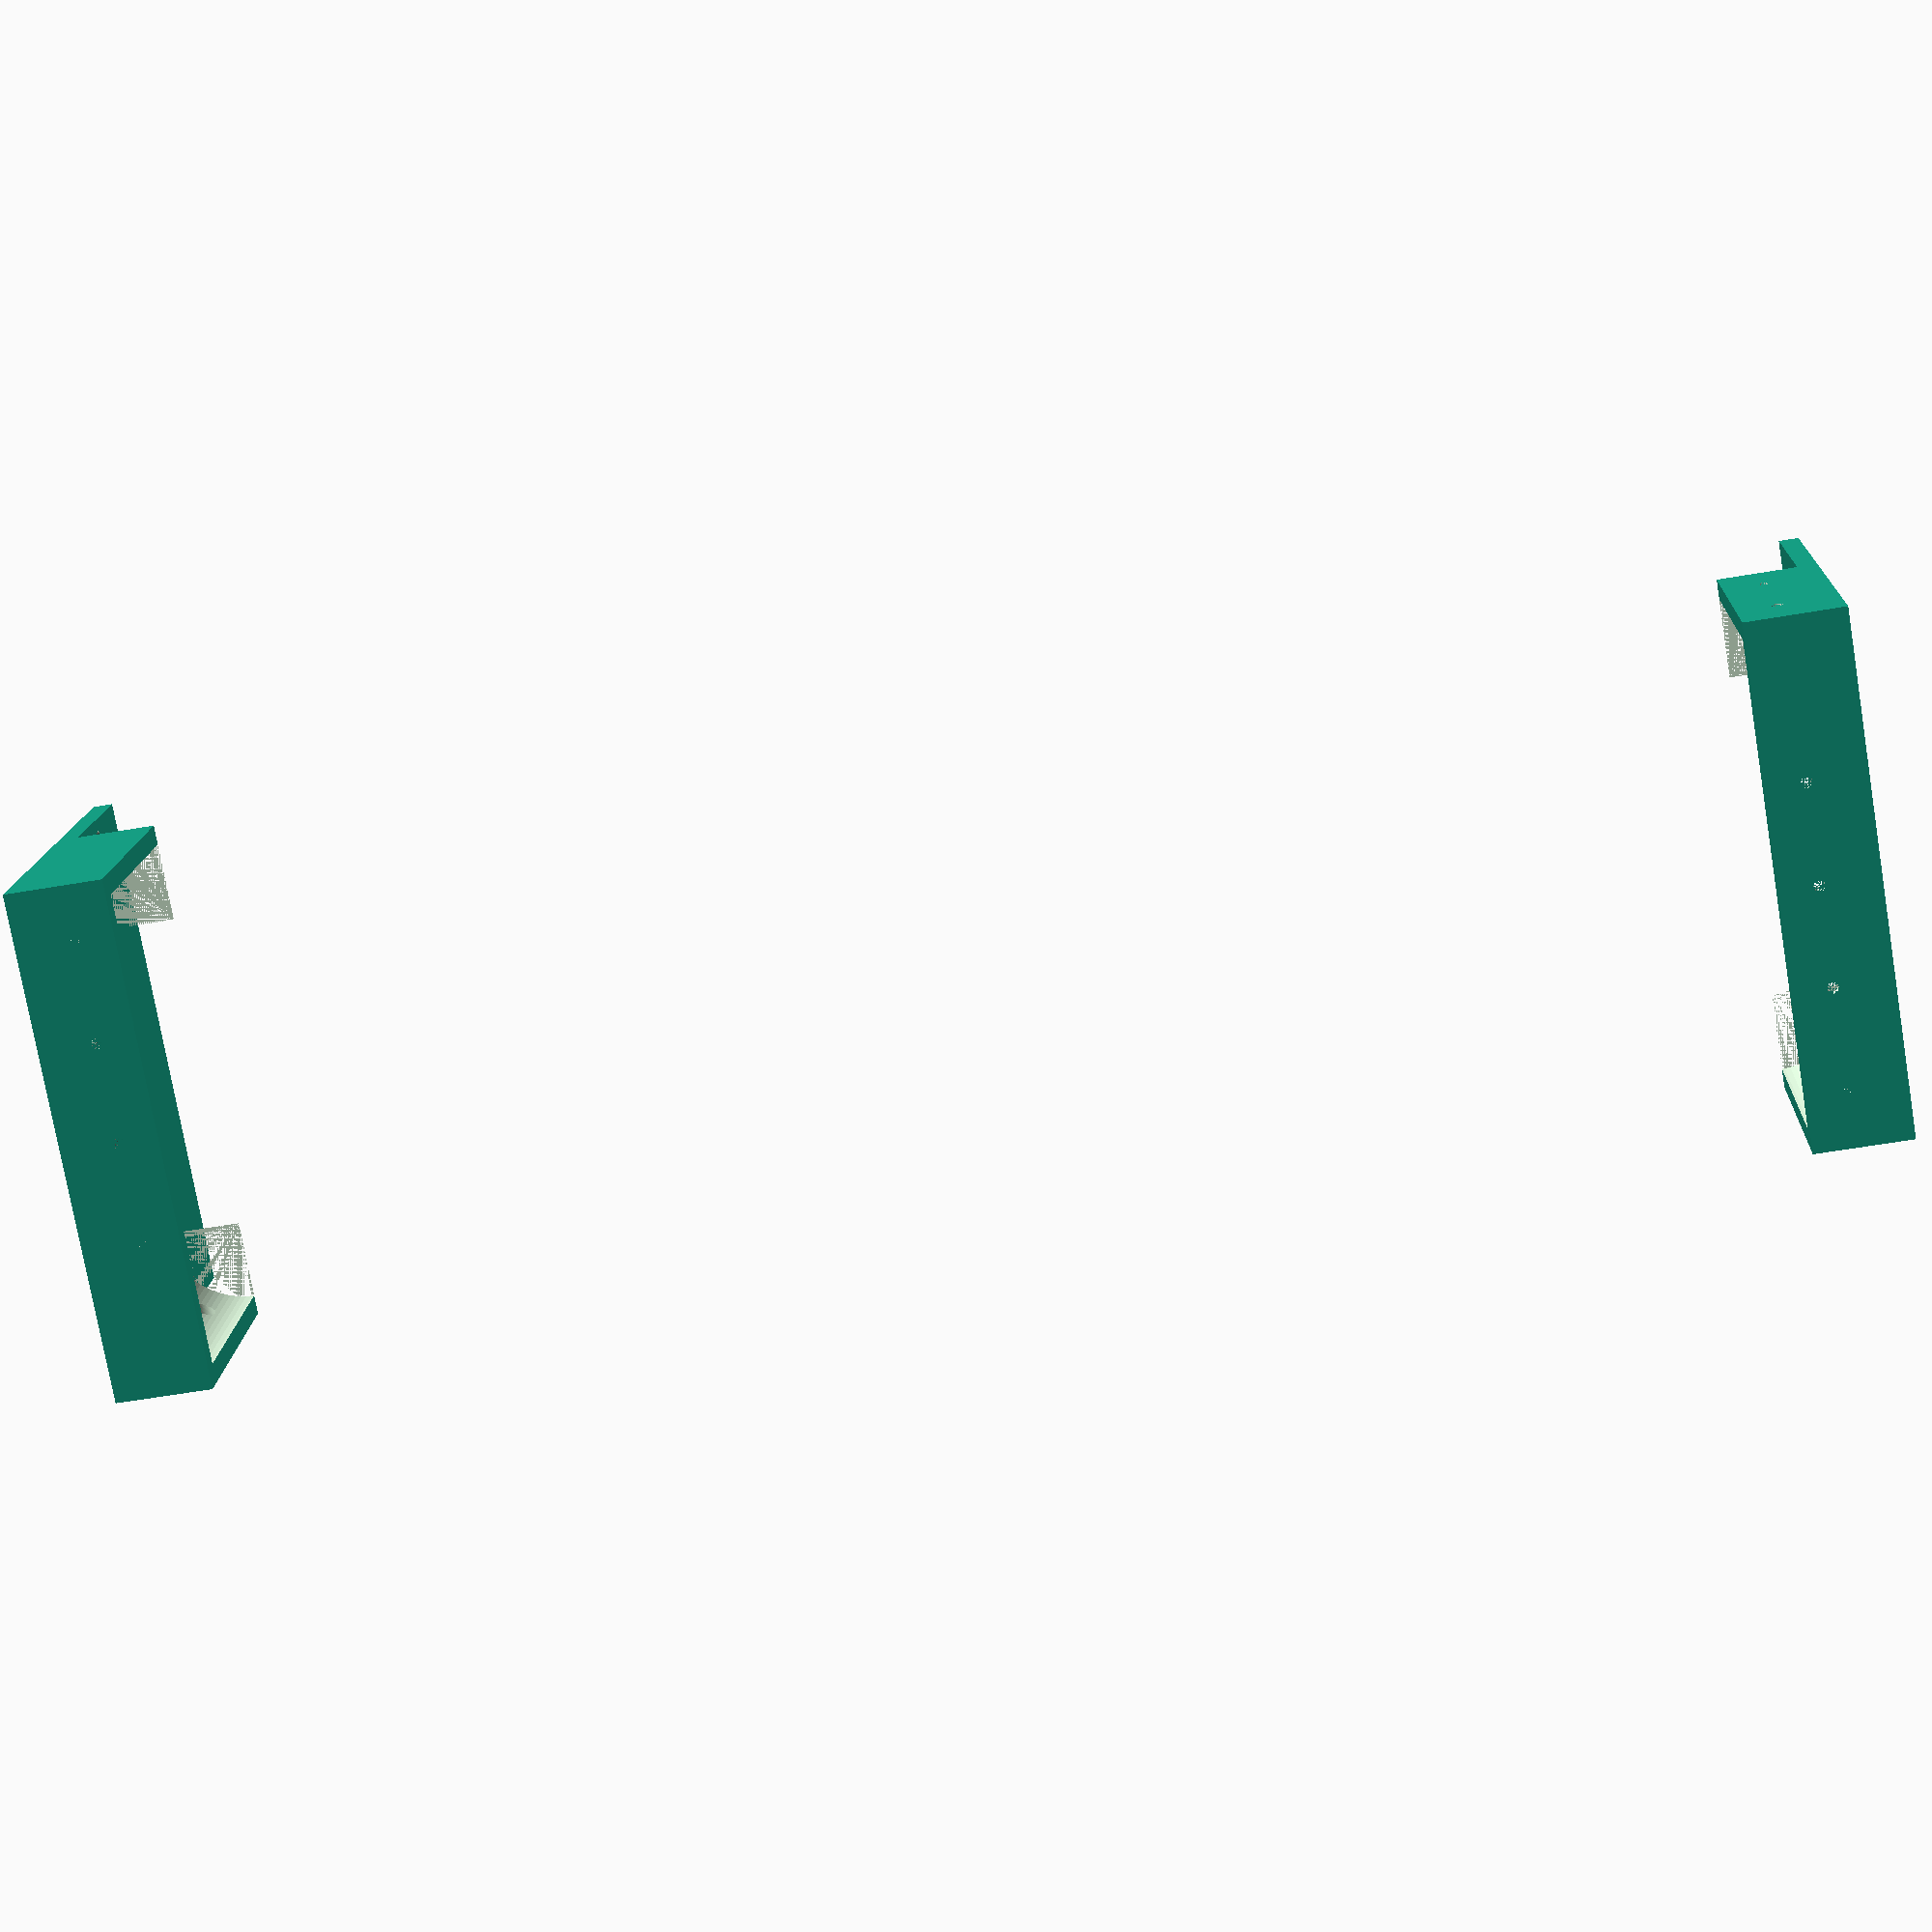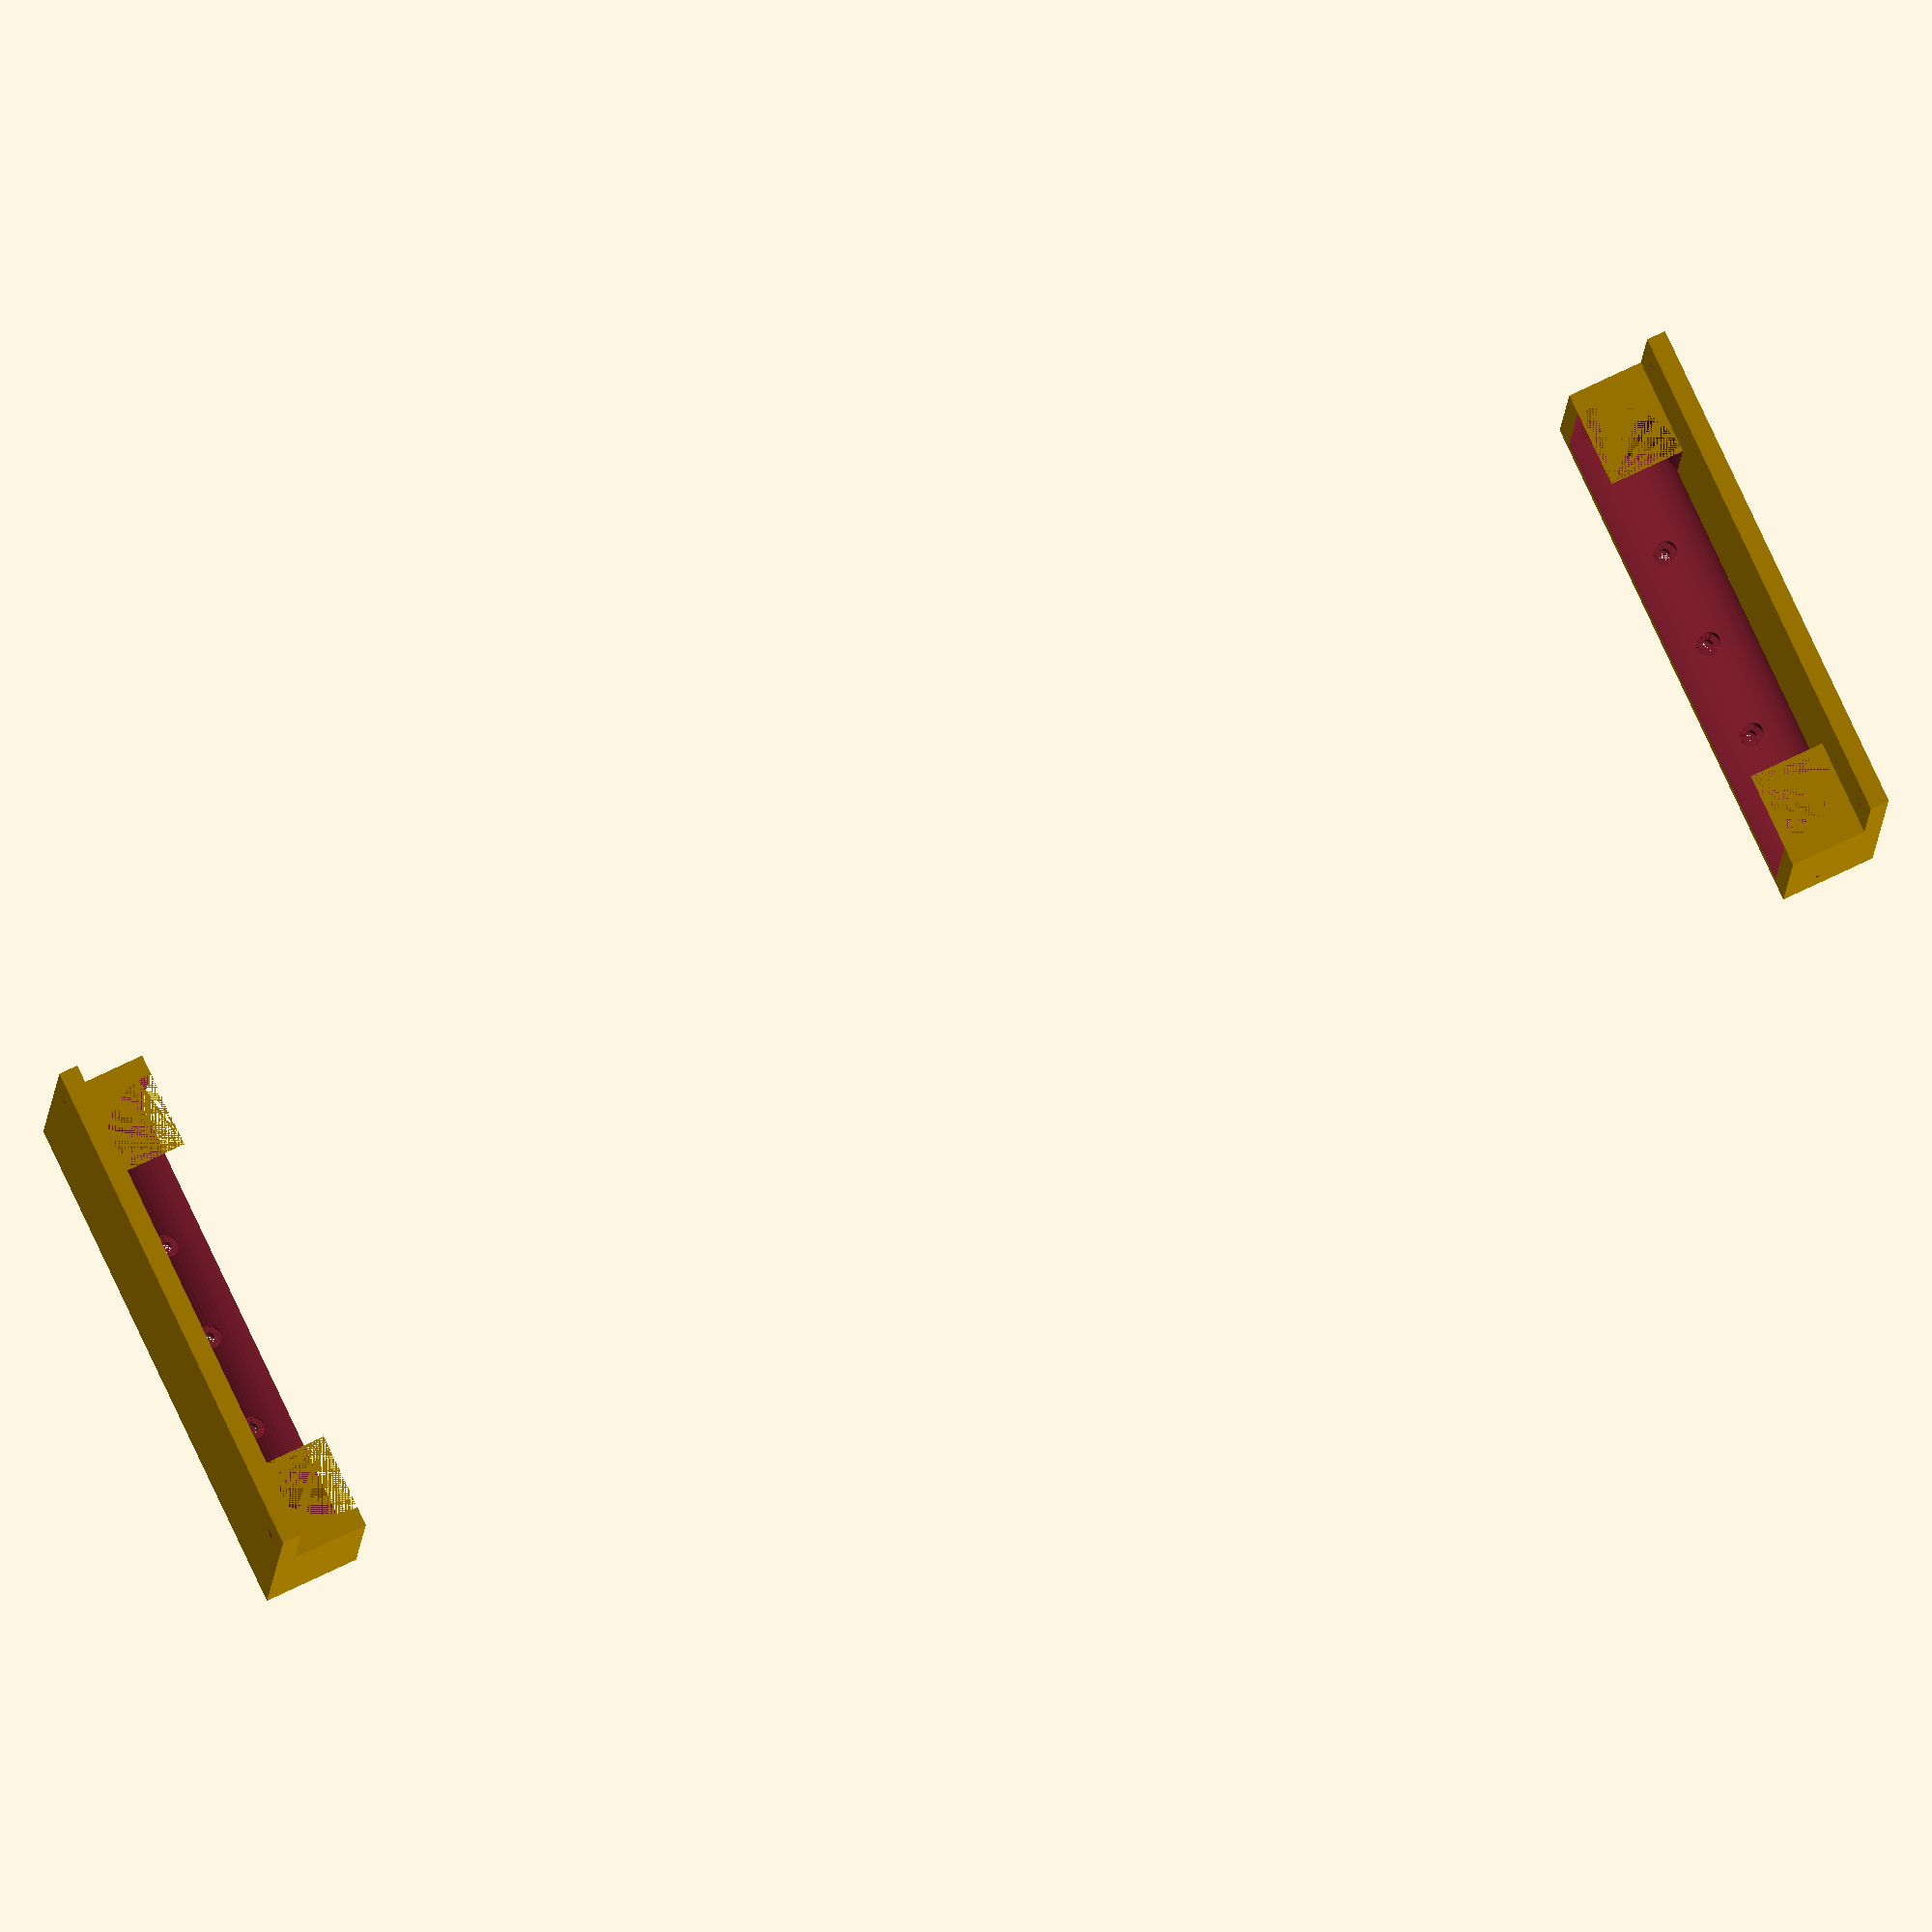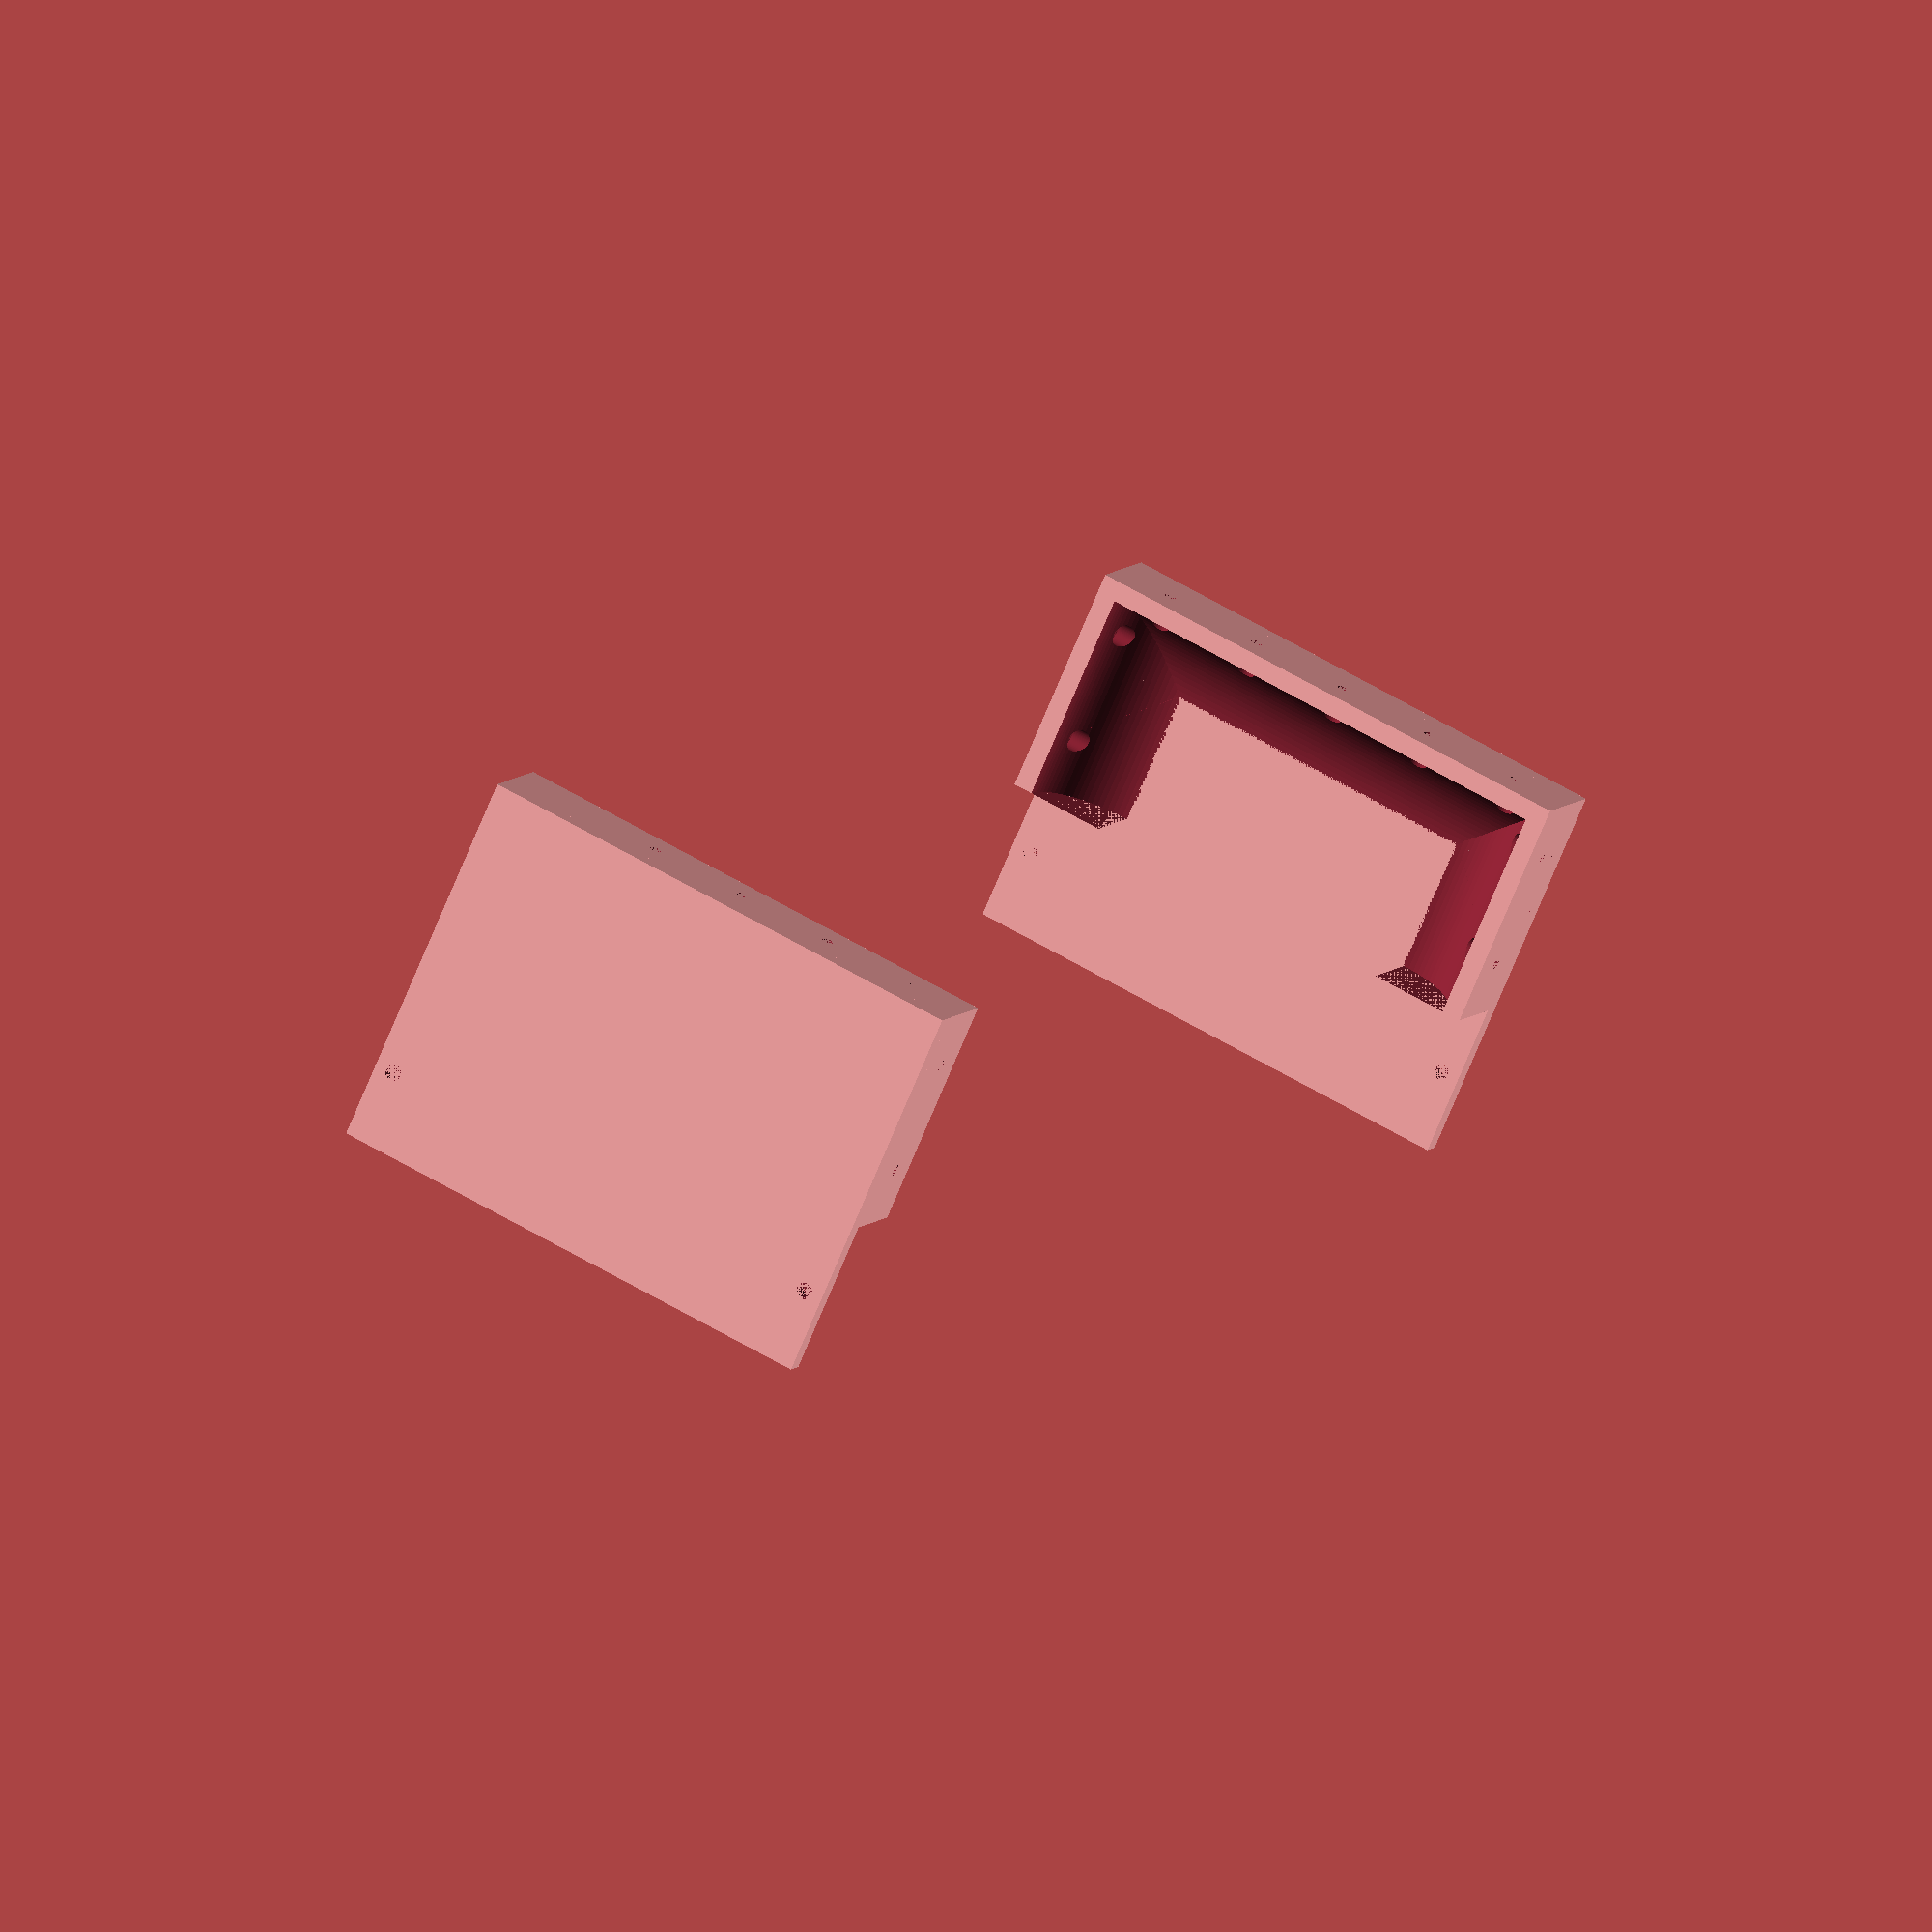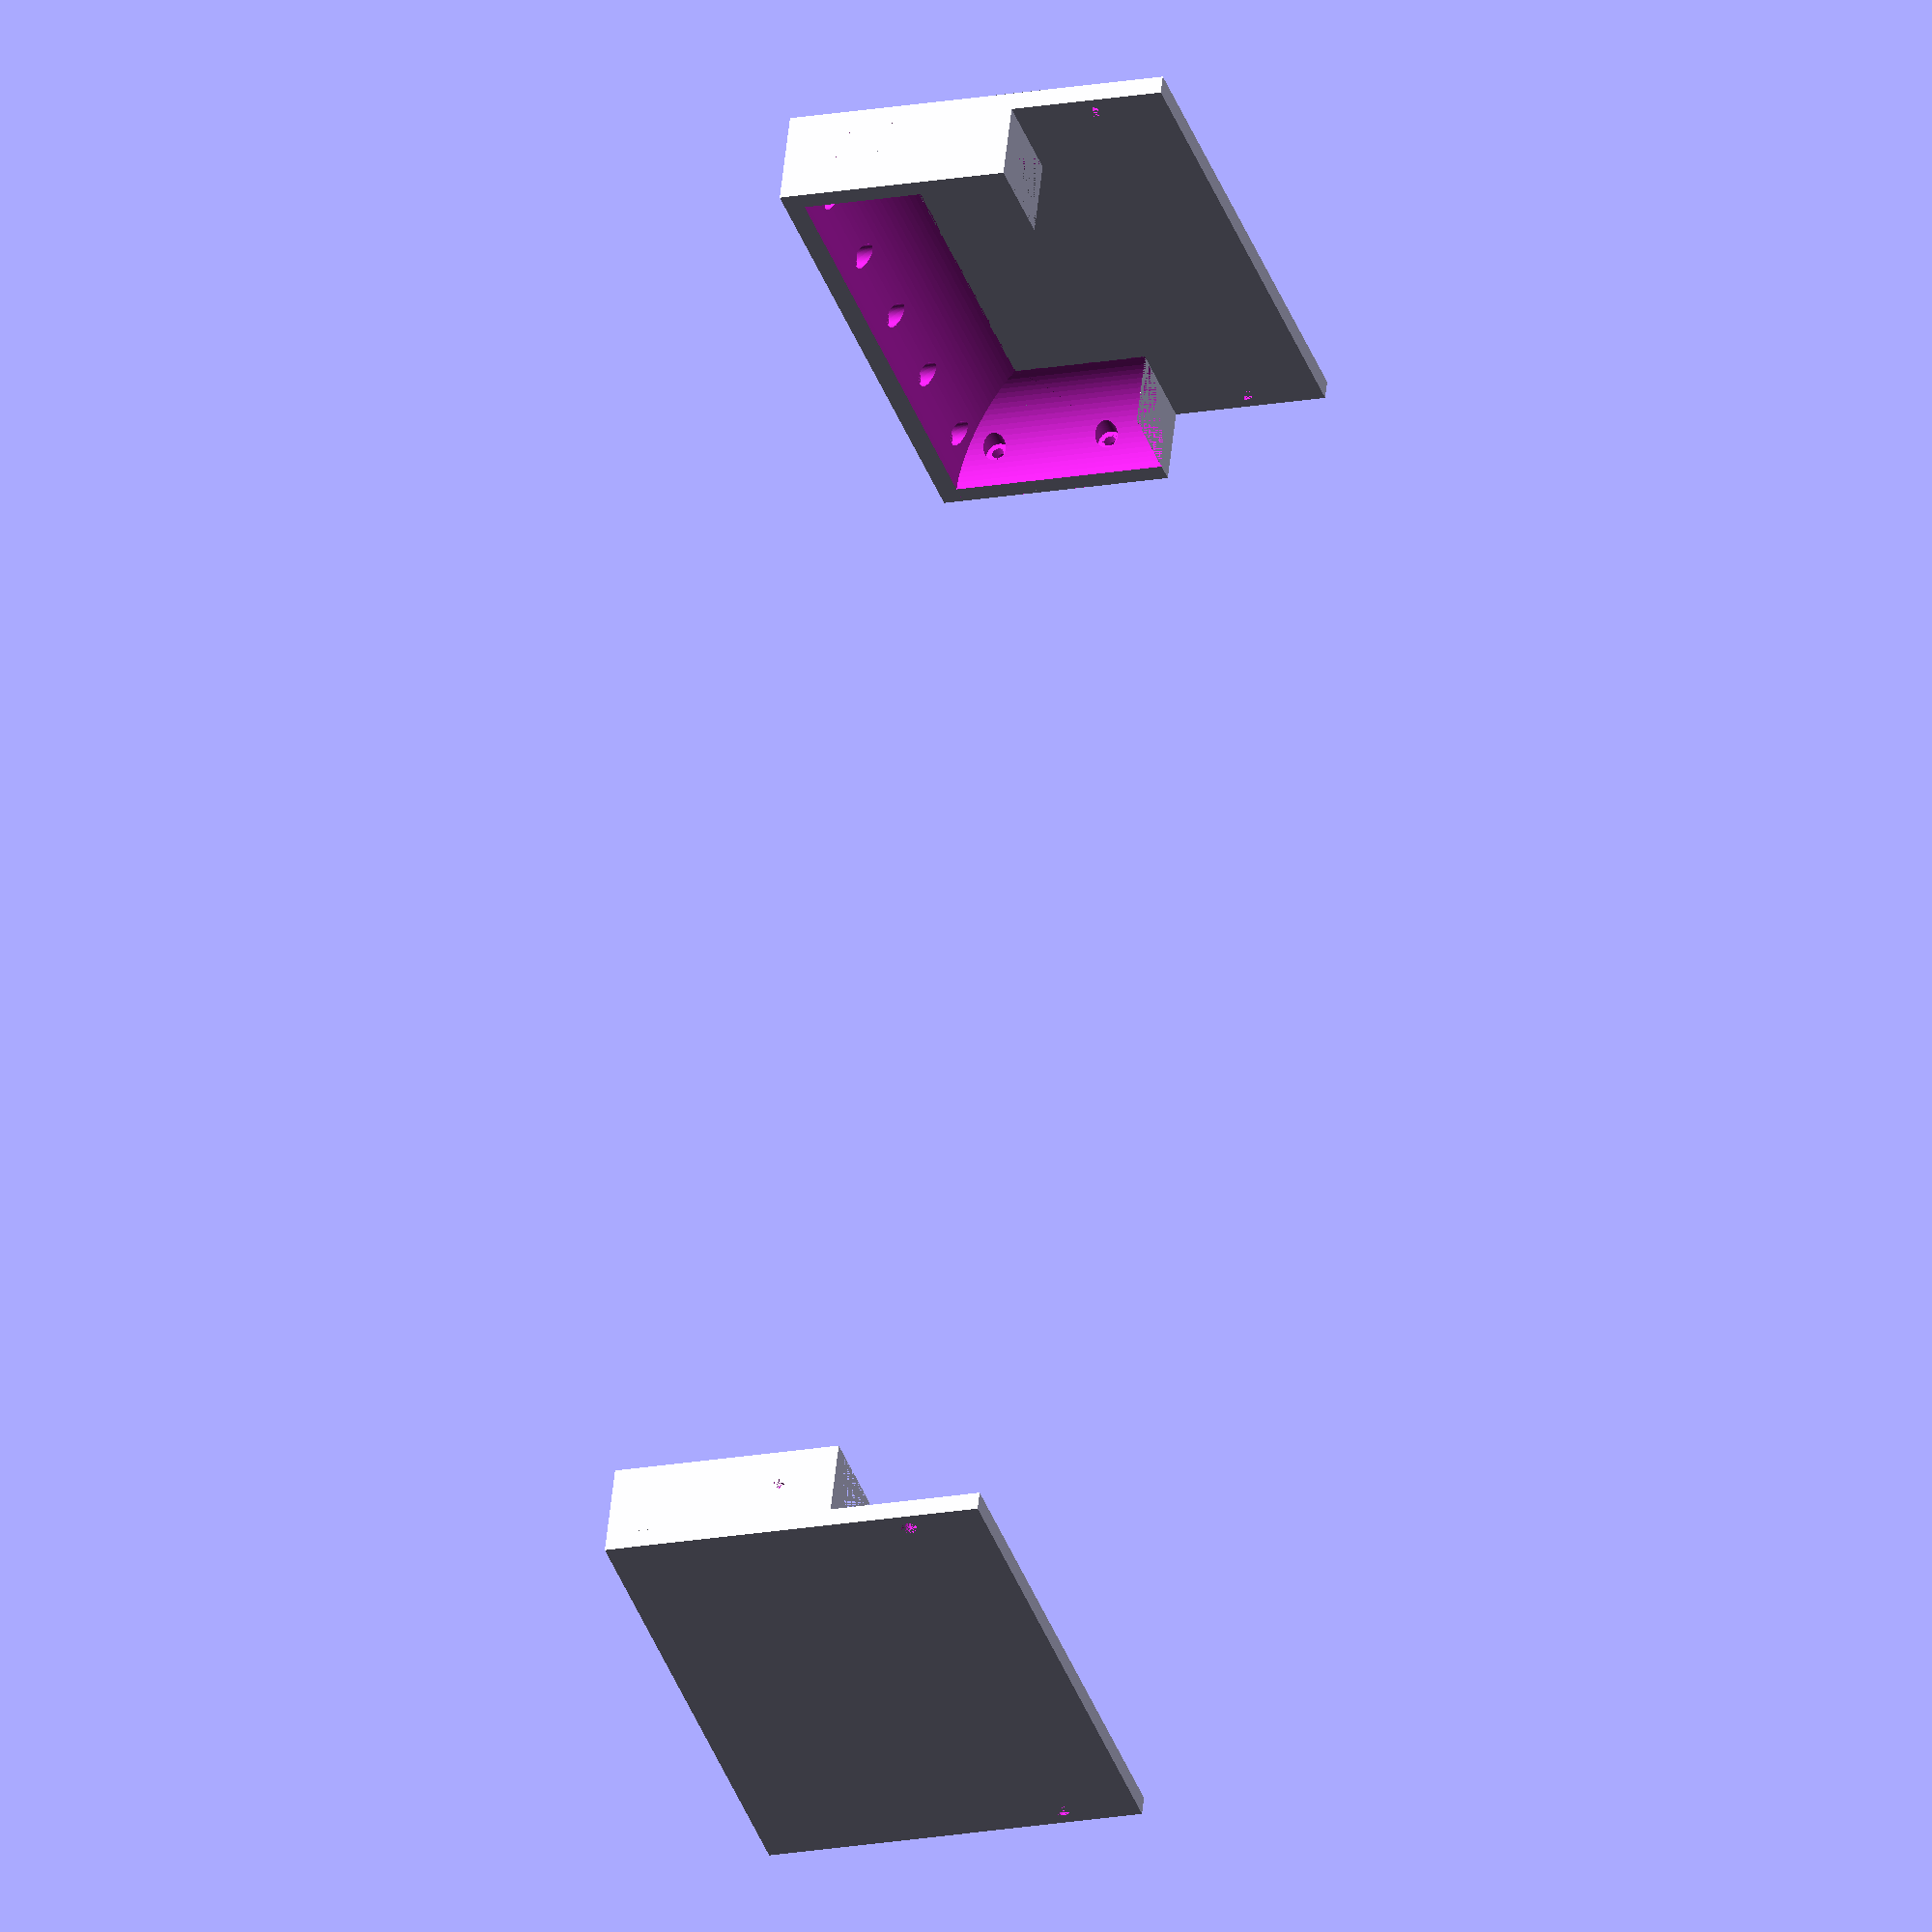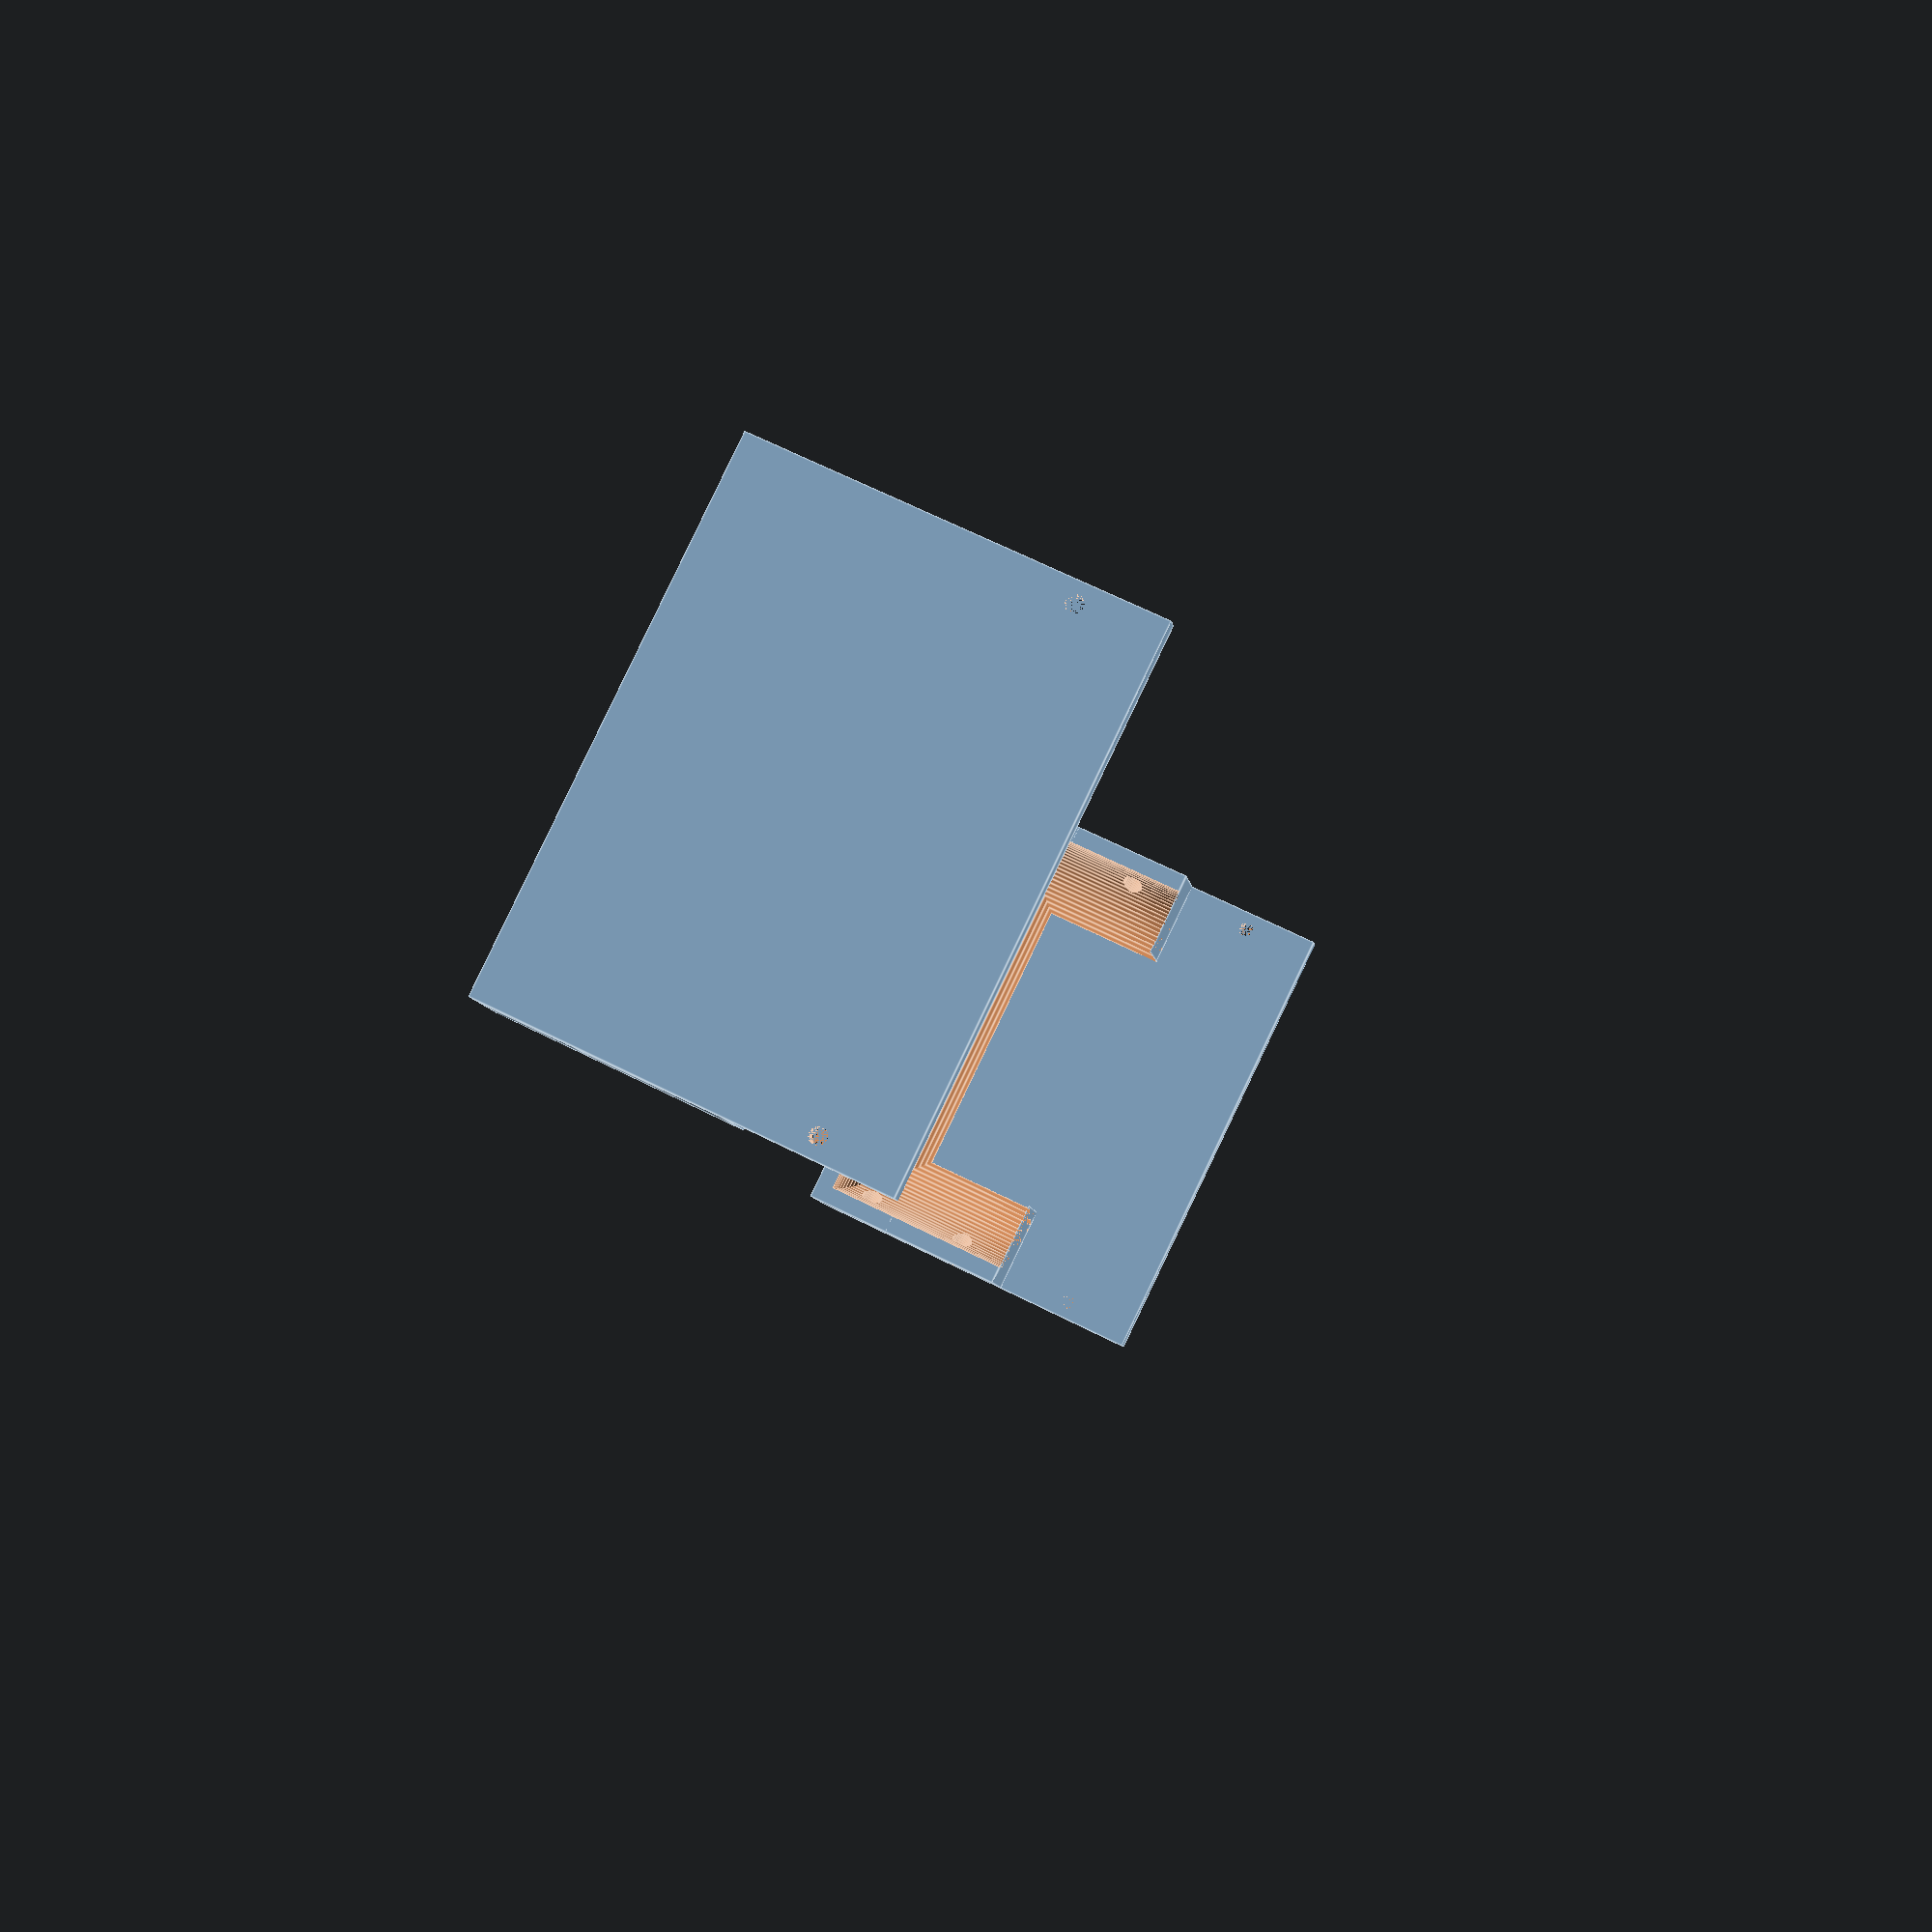
<openscad>
$fn = 90;

//printing error
e = 0.30;

//horizontal pitch
hp = 5.08;

//effective module height
mh = 128.5;

//screw hole radius
shr = 1.6;

//screw margin from top/bottom borders
smv = 3;

//horizontal screw margin
smh = 7.5;

//module strength (depth)
ms = 2.0;

//screw distance
sd = mh - 2*smv;

// rail definition

//rail height
rh = 10;

//rail depth
rd = 40;

//rail screw position xy
rsx = 20;
rsy = rh/2;

//rail screw radius
rsr = 2.1;



//total height
th = sd + rh;

//depth
td = 100;

//strength
s = 5;

//wood screw radius
wsr = 1.5;

// wood holder length
whl = td-rd;

// num screws x
nsx = 2;

// num screws z
nsz = 5;

//screw hole margin x
smx = 3*s;

// screw distance x
sdx = ((whl-smx*2)/(nsx-1));

//screw hole margin x
smz = 3*s;

// screw distance x
sdz = ((th-smz*2)/(nsz-1));


// wood screw hole
module wsh(){
    cylinder(20,wsr,wsr);
    translate([0,0,s]) cylinder(20,wsr*2,wsr*2);
    translate([0,0,s/2]) cylinder(s/2,wsr,wsr*2);
}

// wood screw holder
module we(length, width, ns, sd, sm) {
    difference(){
        cube([width,length,width+s]);
        translate([width,0,s+width]) rotate([-90,0,0]) cylinder(length,20,20);
        for(i = [0:1:ns-1]) {
            translate([width/2,sm+sd*i,0])  wsh();
        }
    }
}

module case(){

difference() {
    cube([s,td,th]);
    translate([0,rsx,rsy]) rotate([0,90,0]) cylinder(s,rsr,rsr);
    translate([0,rsx,th-rsy]) rotate([0,90,0]) cylinder(s,rsr,rsr);
}

translate([s,rd,0]) we(whl, 20, nsx, sdx, smx);
translate([s,td,th]) rotate([180,0,0]) we(whl, 20, nsx, sdx, smx);
translate([s,td,0]) rotate([90,0,0]) we(th, 20, nsz, sdz, smz);

}


case();

translate([450,0,0])mirror([1,0,0]) case();
</openscad>
<views>
elev=76.2 azim=182.8 roll=9.6 proj=p view=wireframe
elev=277.3 azim=182.6 roll=334.7 proj=o view=solid
elev=301.1 azim=313.4 roll=121.8 proj=o view=wireframe
elev=217.9 azim=263.7 roll=341.7 proj=o view=solid
elev=274.6 azim=98.7 roll=205.6 proj=p view=edges
</views>
